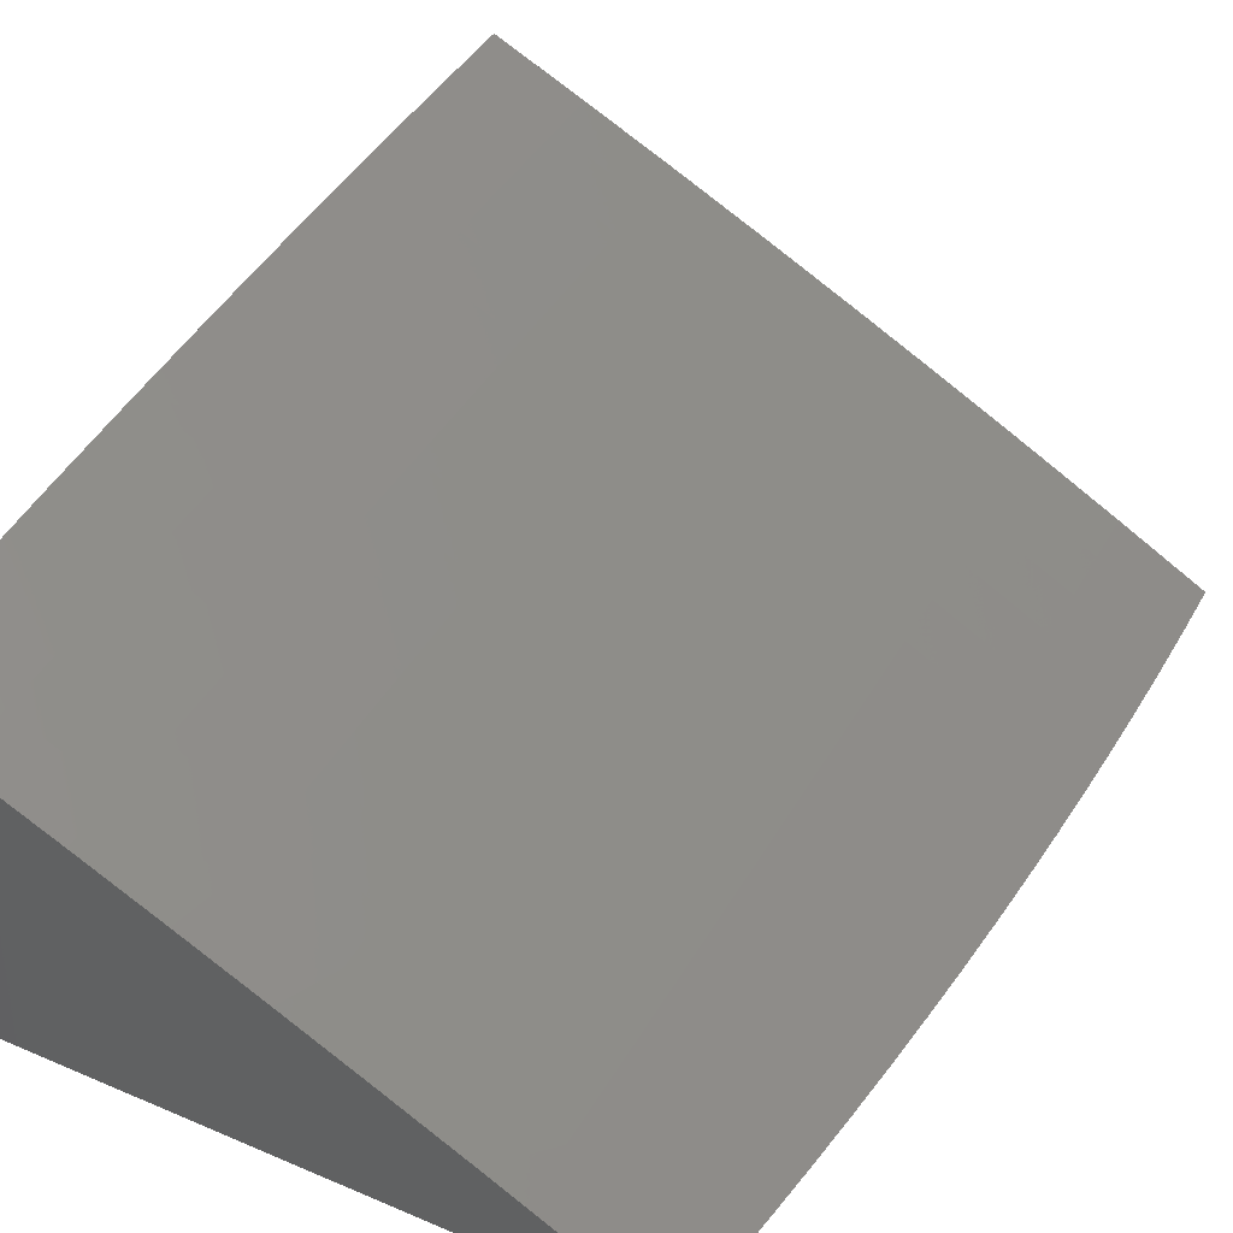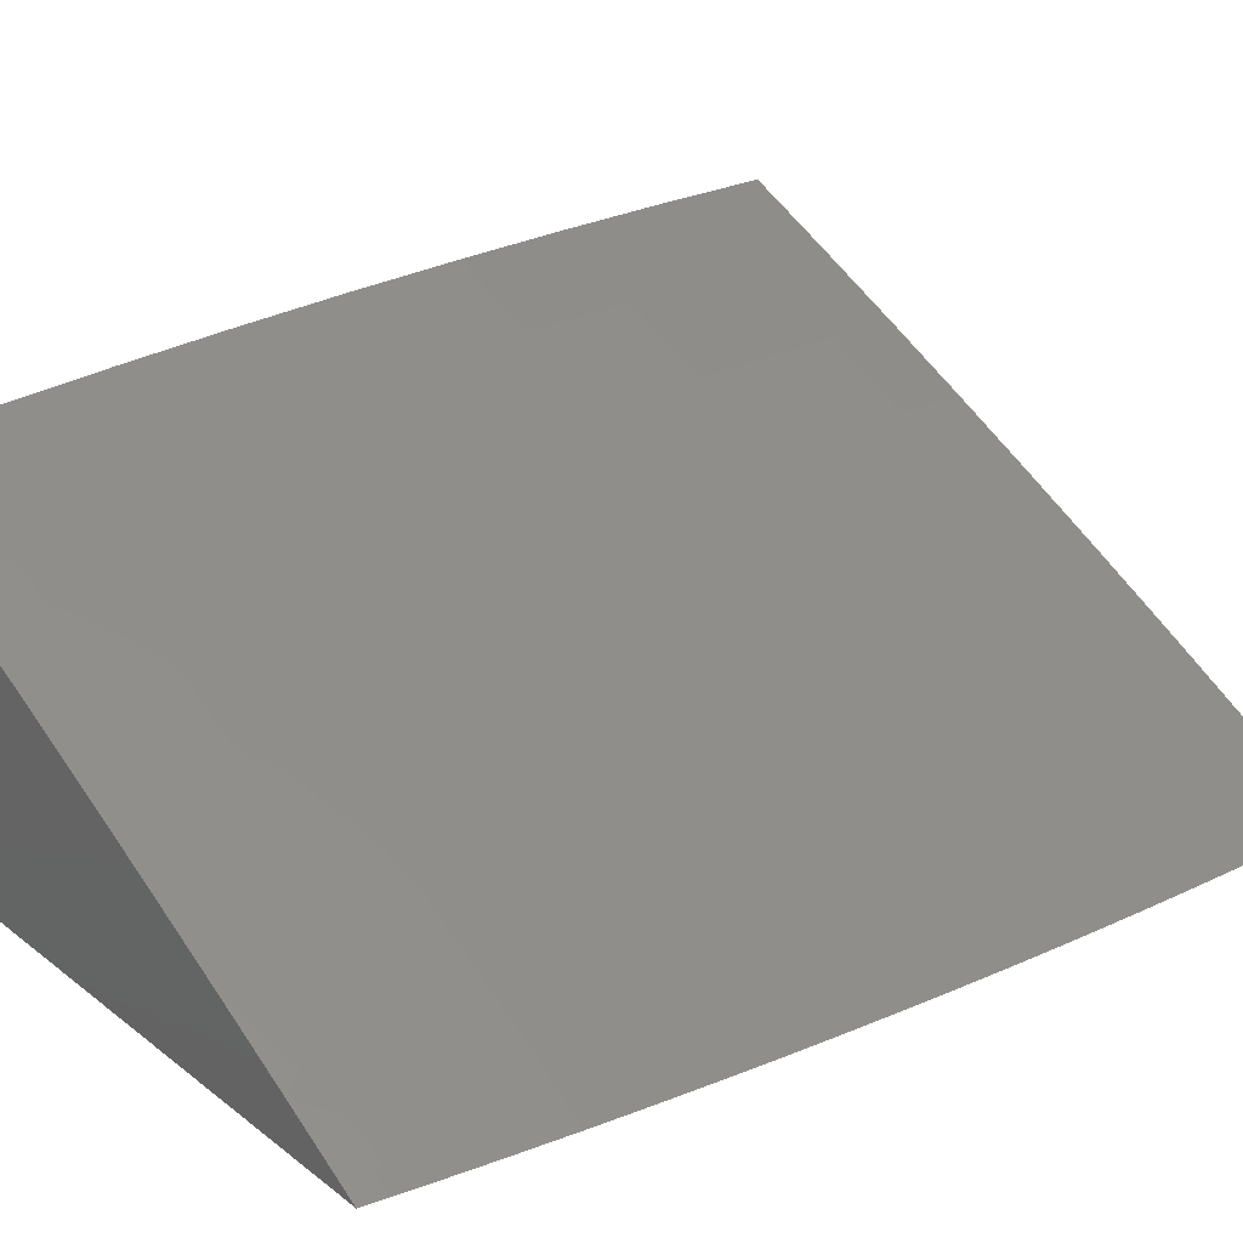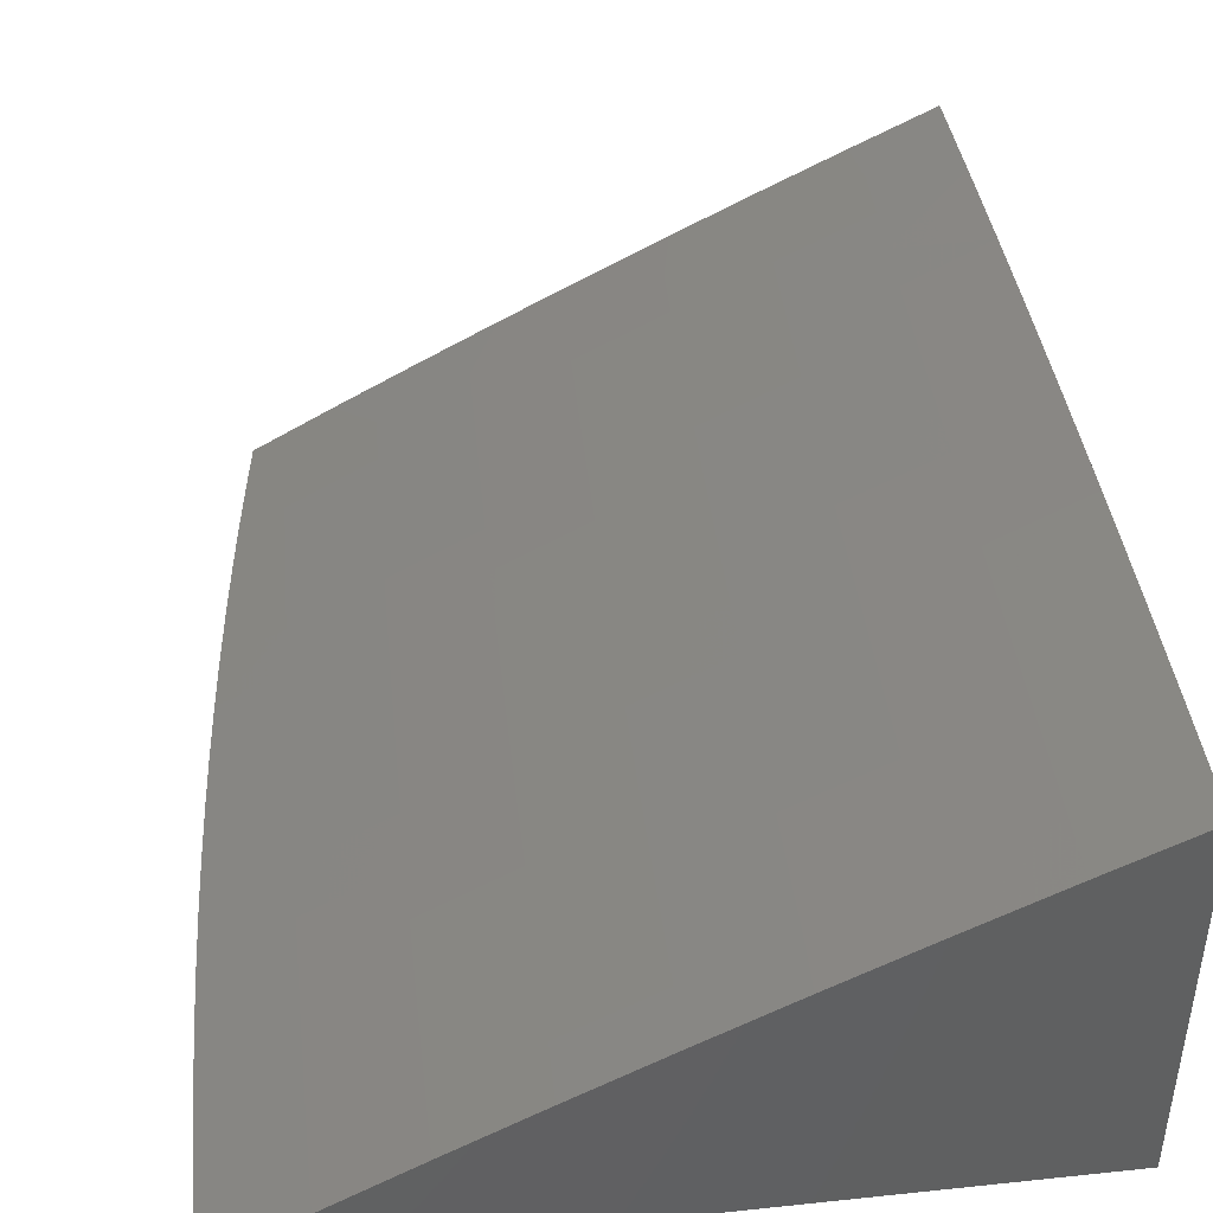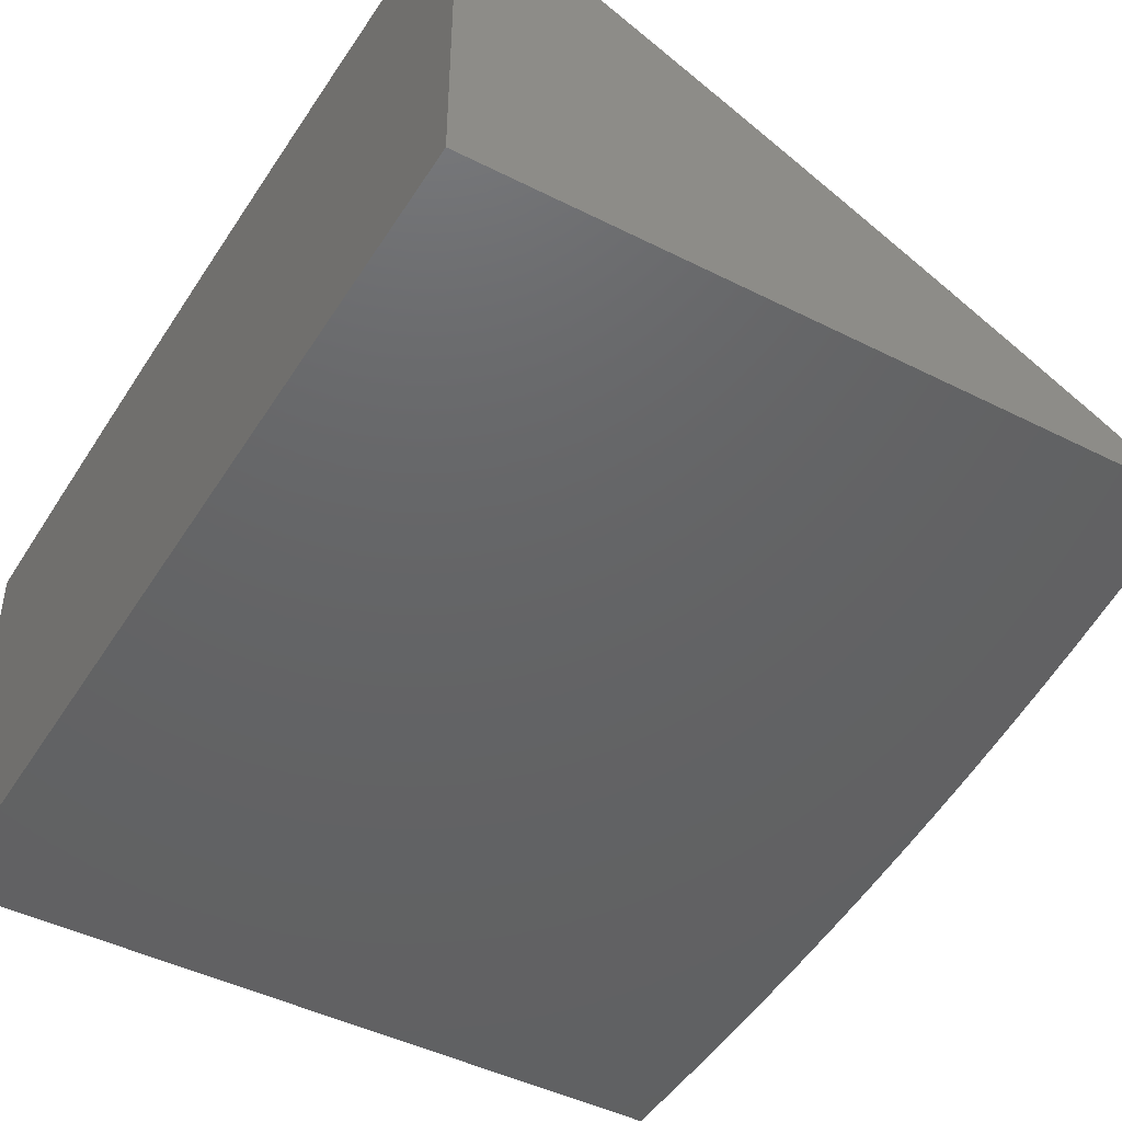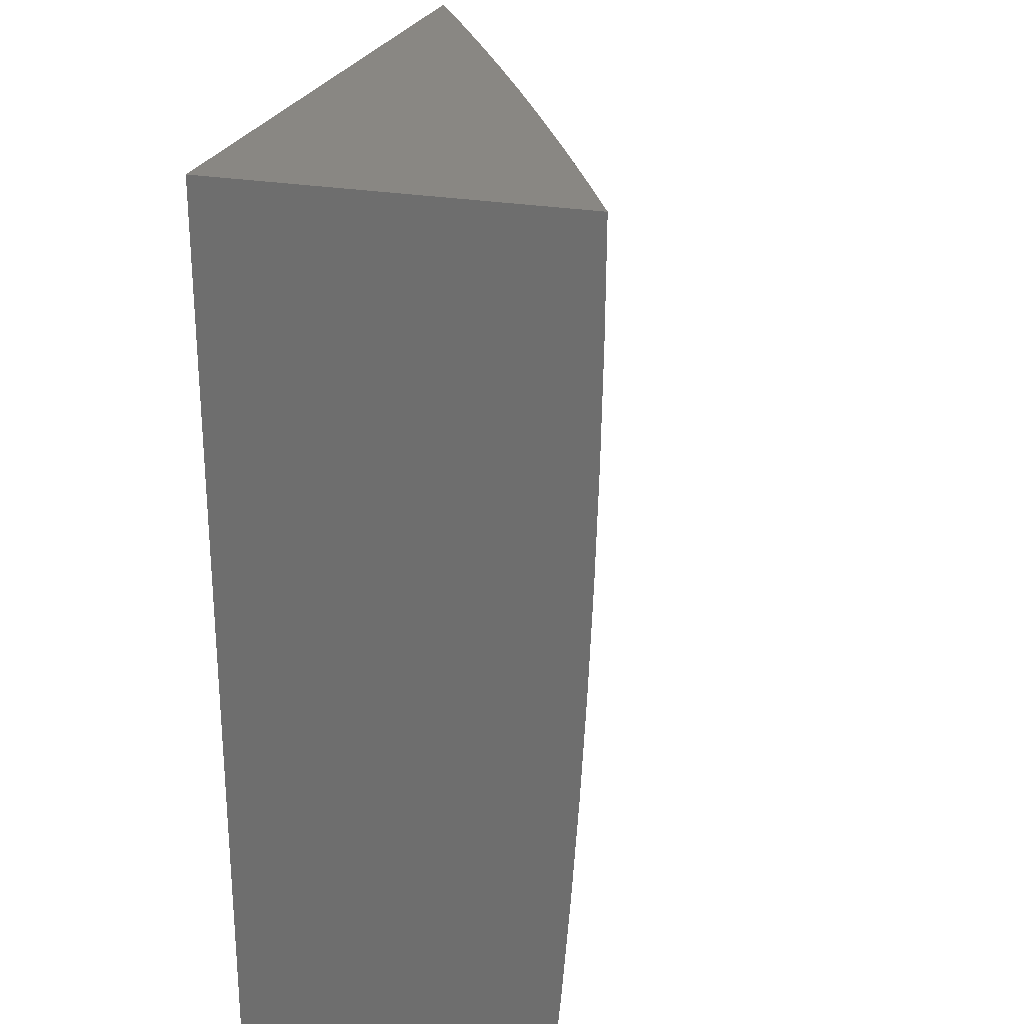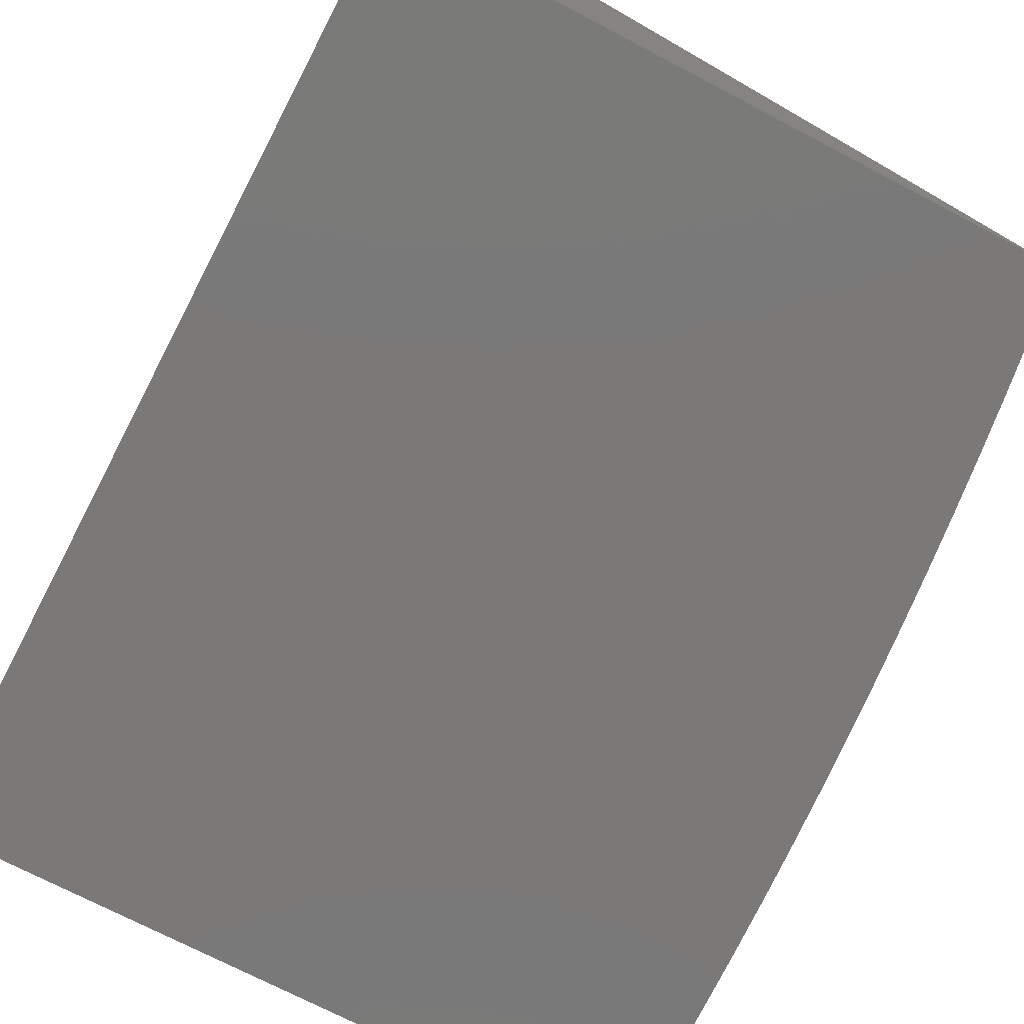
<metadata>
{"format":"stl","ext":"stl","renderer":"f3d","projection":"perspective","resolution":1024,"background":"white","views":[{"elev":41.6,"azim":-152.9,"up":"+Y"},{"elev":25.0,"azim":-129.5,"up":"+Y"},{"elev":43.0,"azim":-7.1,"up":"+Y"},{"elev":-45.4,"azim":149.7,"up":"+Y"},{"elev":25.1,"azim":106.6,"up":"+Z"},{"elev":-72.5,"azim":152.4,"up":"+Y"}]}
</metadata>
<code>
# stl→obj: 147 verts, 290 faces
v -5 10.38 -0.8753
v -5 10.37 -1
v -5.083 10.33 -0.9367
v -5.089 10.32 -1
v -5.181 10.28 -0.9367
v -5.177 10.28 -1
v -5.264 10.23 -1
v -5.279 10.23 -0.9367
v -5.352 10.19 -1
v -5.376 10.18 -0.9367
v -5.439 10.14 -1
v -5.473 10.13 -0.9367
v -5.525 10.1 -1
v -5.57 10.08 -0.9367
v -5.612 10.05 -1
v -5.666 10.02 -0.9367
v -5.697 10 -1
v -5.707 10 -0.938
v -5.717 10 -0.8759
v -5.668 10.03 -0.8735
v -5.572 10.08 -0.8735
v -5.574 10.09 -0.8103
v -5.477 10.14 -0.8103
v -5.479 10.14 -0.7473
v -5.38 10.19 -0.8103
v -5.382 10.19 -0.7473
v -5.283 10.24 -0.8103
v -5.284 10.24 -0.7473
v -5.187 10.29 -0.7473
v -5.189 10.3 -0.6844
v -5.09 10.35 -0.6844
v -5.092 10.35 -0.6216
v -5 10.39 -0.6255
v -5.093 10.35 -0.5589
v -5 10.4 -0.5005
v -5.094 10.35 -0.4963
v -5.096 10.36 -0.4339
v -5.193 10.31 -0.4963
v -5.194 10.31 -0.4339
v -5.29 10.26 -0.4963
v -5.291 10.26 -0.4339
v -5.389 10.21 -0.4339
v -5.39 10.21 -0.3715
v -5.487 10.16 -0.3715
v -5.488 10.16 -0.3093
v -5.585 10.1 -0.3715
v -5.585 10.11 -0.3093
v -5.681 10.05 -0.3715
v -5.682 10.05 -0.3093
v -5.771 10 -0.3138
v -5.774 10 -0.2511
v -5.725 10 -0.8137
v -5.67 10.03 -0.8103
v -5.576 10.09 -0.7473
v -5.481 10.15 -0.6844
v -5.384 10.2 -0.6844
v -5.286 10.25 -0.6844
v -5.19 10.3 -0.6216
v -5.733 10 -0.7514
v -5.672 10.04 -0.7473
v -5.578 10.09 -0.6844
v -5.482 10.15 -0.6216
v -5.385 10.2 -0.6216
v -5.288 10.25 -0.6216
v -5.192 10.3 -0.5589
v -5.741 10 -0.6891
v -5.674 10.04 -0.6844
v -5.58 10.09 -0.6216
v -5.484 10.15 -0.5589
v -5.387 10.2 -0.5589
v -5.289 10.25 -0.5589
v -5.747 10 -0.6267
v -5.676 10.04 -0.6216
v -5.581 10.1 -0.5589
v -5.485 10.15 -0.4963
v -5.388 10.2 -0.4963
v -5.753 10 -0.5642
v -5.677 10.04 -0.5589
v -5.582 10.1 -0.4963
v -5.486 10.16 -0.4339
v -5.759 10 -0.5017
v -5.679 10.05 -0.4963
v -5.584 10.1 -0.4339
v -5.764 10 -0.4391
v -5.68 10.05 -0.4339
v -5.768 10 -0.3765
v -5.682 10.05 -0.2472
v -5.777 10 -0.1884
v -5.683 10.05 -0.1852
v -5.778 10 -0.1256
v -5.683 10.05 -0.1233
v -5.779 10 -0.0628
v -5.684 10.05 -0.0616
v -5.779 10 0
v -5.684 10.05 0
v -5.588 10.11 0
v -5.587 10.11 -0.0616
v -5.587 10.11 -0.1233
v -5.587 10.11 -0.1852
v -5.586 10.11 -0.2472
v -5.491 10.16 0
v -5.49 10.16 -0.0616
v -5.49 10.16 -0.1233
v -5.489 10.16 -0.1852
v -5.489 10.16 -0.2472
v -5.394 10.21 0
v -5.393 10.21 -0.0616
v -5.392 10.21 -0.1233
v -5.295 10.26 -0.1233
v -5.294 10.26 -0.1852
v -5.197 10.31 -0.1233
v -5.197 10.31 -0.1852
v -5.099 10.36 -0.1233
v -5.098 10.36 -0.1852
v -5 10.41 -0.1252
v -5 10.41 -0.2503
v -5.296 10.26 0
v -5.295 10.26 -0.0616
v -5.198 10.31 -0.0616
v -5.099 10.36 -0.0616
v -5.198 10.31 0
v -5.099 10.36 0
v -5 10.41 0
v -5 10.41 -0.3755
v -5.097 10.36 -0.3093
v -5.098 10.36 -0.2472
v -5.196 10.31 -0.2472
v -5.294 10.26 -0.2472
v -5.392 10.21 -0.1852
v -5.096 10.36 -0.3715
v -5.195 10.31 -0.3715
v -5.196 10.31 -0.3093
v -5.292 10.26 -0.3715
v -5.293 10.26 -0.3093
v -5.391 10.21 -0.3093
v -5.391 10.21 -0.2472
v -5 10.39 -0.7504
v -5.089 10.34 -0.7473
v -5.185 10.29 -0.8103
v -5.281 10.24 -0.8735
v -5.378 10.19 -0.8735
v -5.475 10.13 -0.8735
v -5.087 10.34 -0.8103
v -5.085 10.34 -0.8735
v -5.183 10.29 -0.8735
v -5 10 0
v -5 10 -1
f 1 2 3
f 3 2 4
f 3 4 5
f 5 4 6
f 5 6 7
f 5 7 8
f 8 7 9
f 8 9 10
f 10 9 11
f 10 11 12
f 12 11 13
f 12 13 14
f 14 13 15
f 14 15 16
f 16 15 17
f 16 17 18
f 18 19 16
f 16 19 20
f 16 20 21
f 21 20 22
f 21 22 23
f 23 22 24
f 23 24 25
f 25 24 26
f 25 26 27
f 27 26 28
f 27 28 29
f 29 28 30
f 29 30 31
f 31 30 32
f 31 32 33
f 33 32 34
f 33 34 35
f 35 34 36
f 35 36 37
f 37 36 38
f 37 38 39
f 39 38 40
f 39 40 41
f 41 40 42
f 41 42 43
f 43 42 44
f 43 44 45
f 45 44 46
f 45 46 47
f 47 46 48
f 47 48 49
f 49 48 50
f 49 50 51
f 19 52 20
f 20 52 53
f 20 53 22
f 22 53 54
f 22 54 24
f 24 54 55
f 24 55 26
f 26 55 56
f 26 56 28
f 28 56 57
f 28 57 30
f 30 57 58
f 30 58 32
f 32 58 34
f 52 59 53
f 53 59 60
f 53 60 54
f 54 60 61
f 54 61 55
f 55 61 62
f 55 62 56
f 56 62 63
f 56 63 57
f 57 63 64
f 57 64 58
f 58 64 65
f 58 65 34
f 34 65 36
f 59 66 60
f 60 66 67
f 60 67 61
f 61 67 68
f 61 68 62
f 62 68 69
f 62 69 63
f 63 69 70
f 63 70 64
f 64 70 71
f 64 71 65
f 65 71 38
f 65 38 36
f 66 72 67
f 67 72 73
f 67 73 68
f 68 73 74
f 68 74 69
f 69 74 75
f 69 75 70
f 70 75 76
f 70 76 71
f 71 76 40
f 71 40 38
f 72 77 73
f 73 77 78
f 73 78 74
f 74 78 79
f 74 79 75
f 75 79 80
f 75 80 76
f 76 80 42
f 76 42 40
f 77 81 78
f 78 81 82
f 78 82 79
f 79 82 83
f 79 83 80
f 80 83 44
f 80 44 42
f 81 84 82
f 82 84 85
f 82 85 83
f 83 85 46
f 83 46 44
f 84 86 85
f 85 86 48
f 85 48 46
f 86 50 48
f 49 51 87
f 87 51 88
f 87 88 89
f 89 88 90
f 89 90 91
f 91 90 92
f 91 92 93
f 93 92 94
f 93 94 95
f 95 96 93
f 93 96 97
f 93 97 91
f 91 97 98
f 91 98 89
f 89 98 99
f 89 99 87
f 87 99 100
f 87 100 49
f 49 100 47
f 96 101 97
f 97 101 102
f 97 102 98
f 98 102 103
f 98 103 99
f 99 103 104
f 99 104 100
f 100 104 105
f 100 105 47
f 47 105 45
f 101 106 102
f 102 106 107
f 102 107 108
f 108 107 109
f 108 109 110
f 110 109 111
f 110 111 112
f 112 111 113
f 112 113 114
f 114 113 115
f 114 115 116
f 106 117 107
f 107 117 118
f 107 118 109
f 109 118 119
f 109 119 111
f 111 119 120
f 111 120 113
f 113 120 115
f 117 121 118
f 118 121 119
f 121 122 119
f 119 122 120
f 122 123 120
f 120 123 115
f 124 125 116
f 116 125 126
f 116 126 114
f 114 126 127
f 114 127 112
f 112 127 128
f 112 128 110
f 110 128 129
f 110 129 108
f 108 129 103
f 108 103 102
f 35 37 124
f 124 37 130
f 124 130 125
f 125 130 131
f 125 131 132
f 132 131 133
f 132 133 134
f 134 133 135
f 134 135 136
f 136 135 105
f 136 105 104
f 33 137 31
f 31 137 138
f 31 138 29
f 29 138 139
f 29 139 27
f 27 139 140
f 27 140 25
f 25 140 141
f 25 141 23
f 23 141 142
f 23 142 21
f 21 142 14
f 21 14 16
f 138 137 143
f 143 137 1
f 143 1 144
f 144 1 3
f 144 3 5
f 139 138 143
f 143 144 145
f 145 144 5
f 145 5 8
f 131 130 39
f 39 130 37
f 127 126 132
f 132 126 125
f 140 139 145
f 145 139 143
f 140 145 8
f 133 131 41
f 41 131 39
f 128 127 134
f 134 127 132
f 141 140 8
f 135 133 43
f 43 133 41
f 129 128 136
f 136 128 134
f 142 141 10
f 10 141 8
f 105 135 45
f 45 135 43
f 103 129 104
f 104 129 136
f 14 142 12
f 12 142 10
f 94 92 146
f 146 92 90
f 146 90 88
f 88 51 146
f 146 51 50
f 146 50 86
f 86 84 146
f 146 84 81
f 146 81 77
f 146 77 147
f 147 77 72
f 147 72 66
f 66 59 147
f 147 59 52
f 147 52 19
f 19 18 147
f 147 18 17
f 17 15 147
f 147 15 13
f 147 13 11
f 11 9 147
f 147 9 7
f 147 7 6
f 6 4 147
f 147 4 2
f 123 122 146
f 146 122 121
f 146 121 117
f 117 106 146
f 146 106 101
f 146 101 96
f 96 95 146
f 146 95 94
f 2 1 147
f 147 1 137
f 147 137 33
f 147 33 146
f 146 33 35
f 146 35 124
f 124 116 146
f 146 116 115
f 146 115 123

</code>
